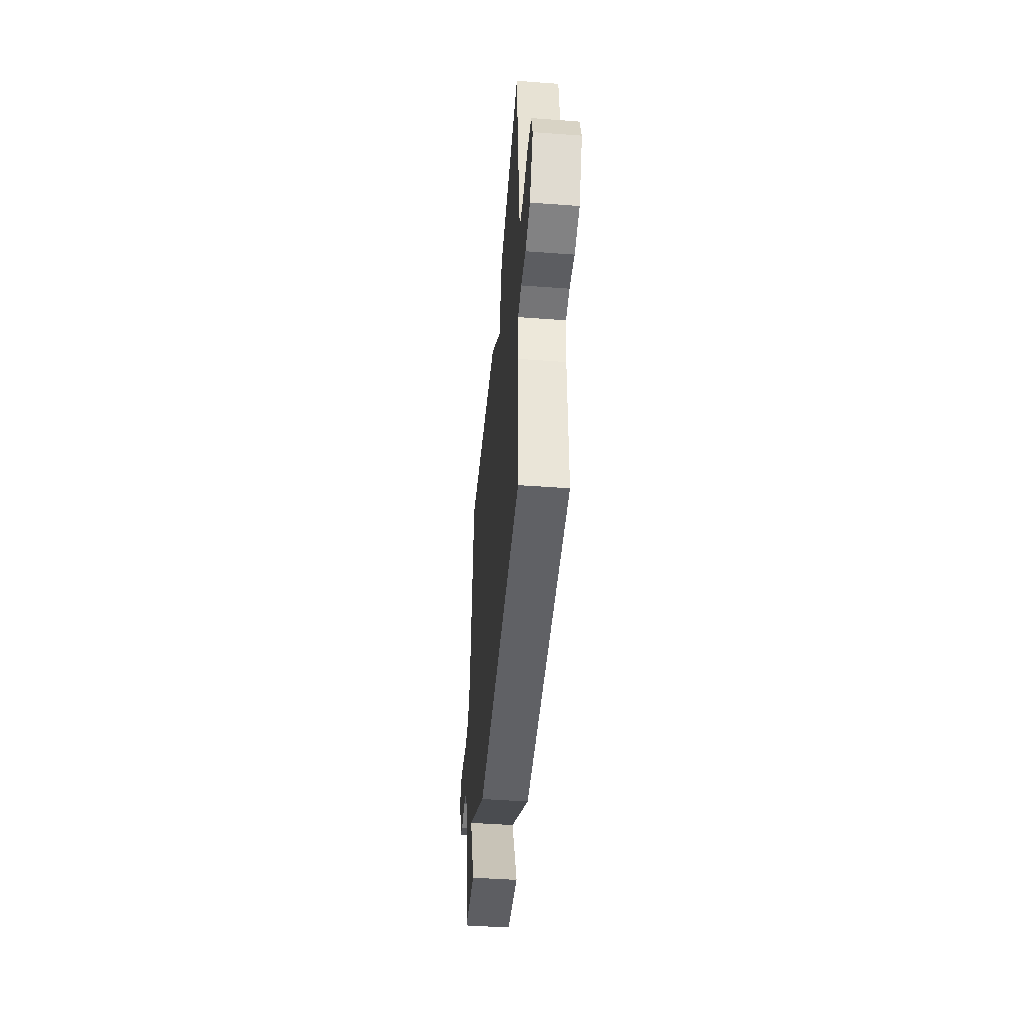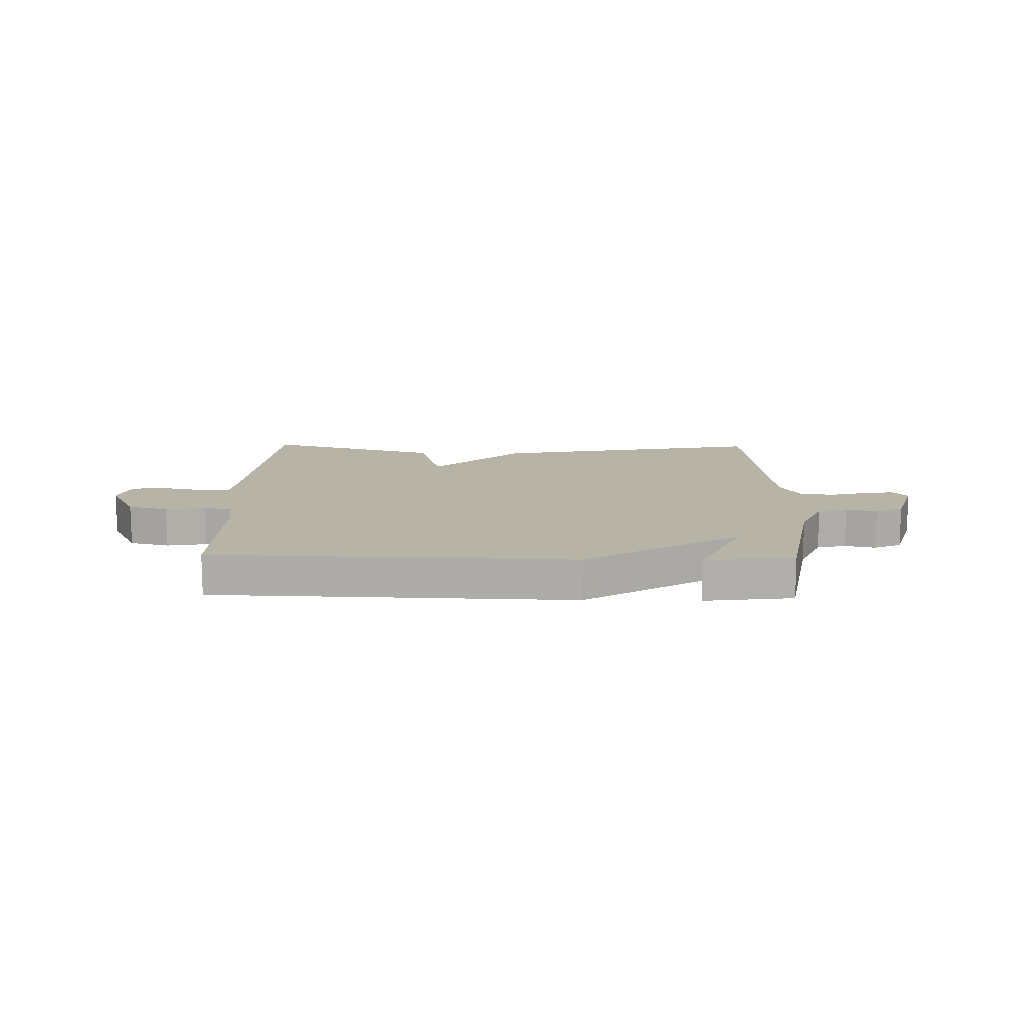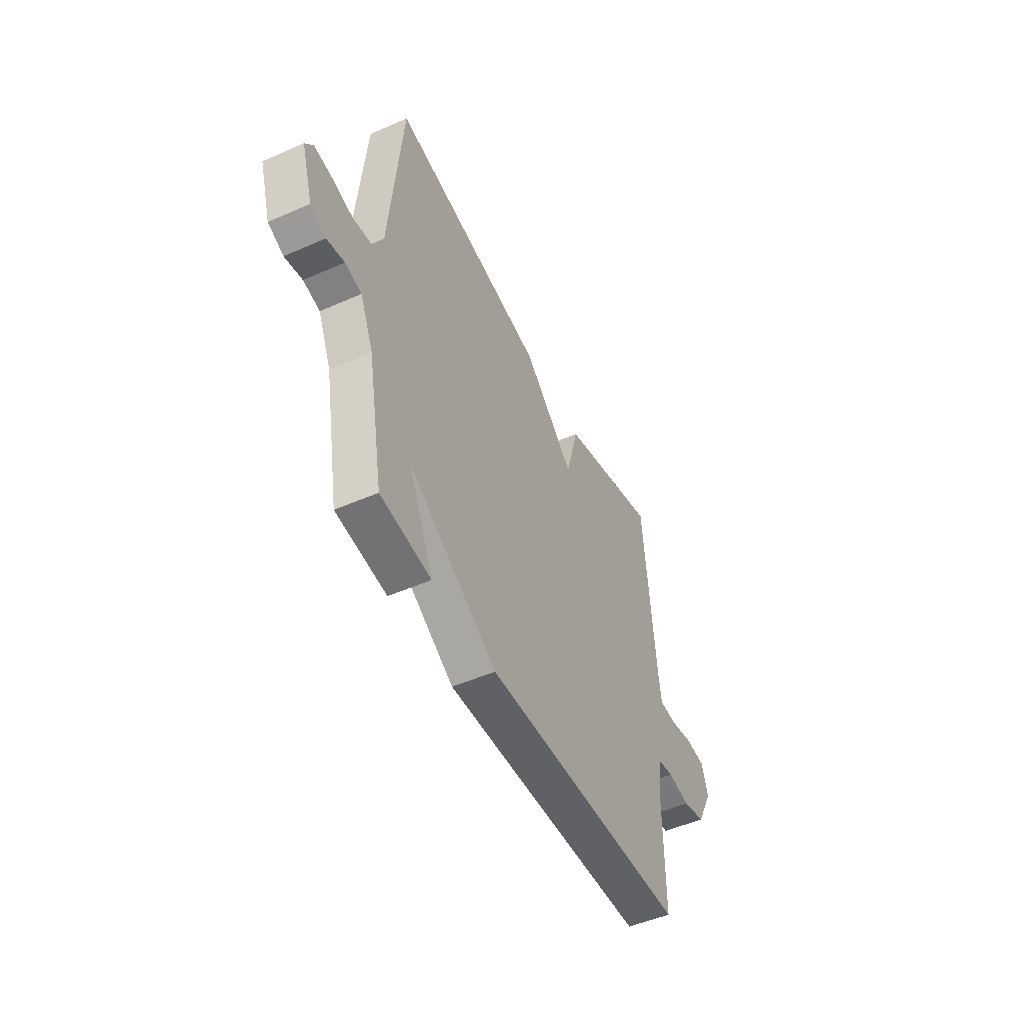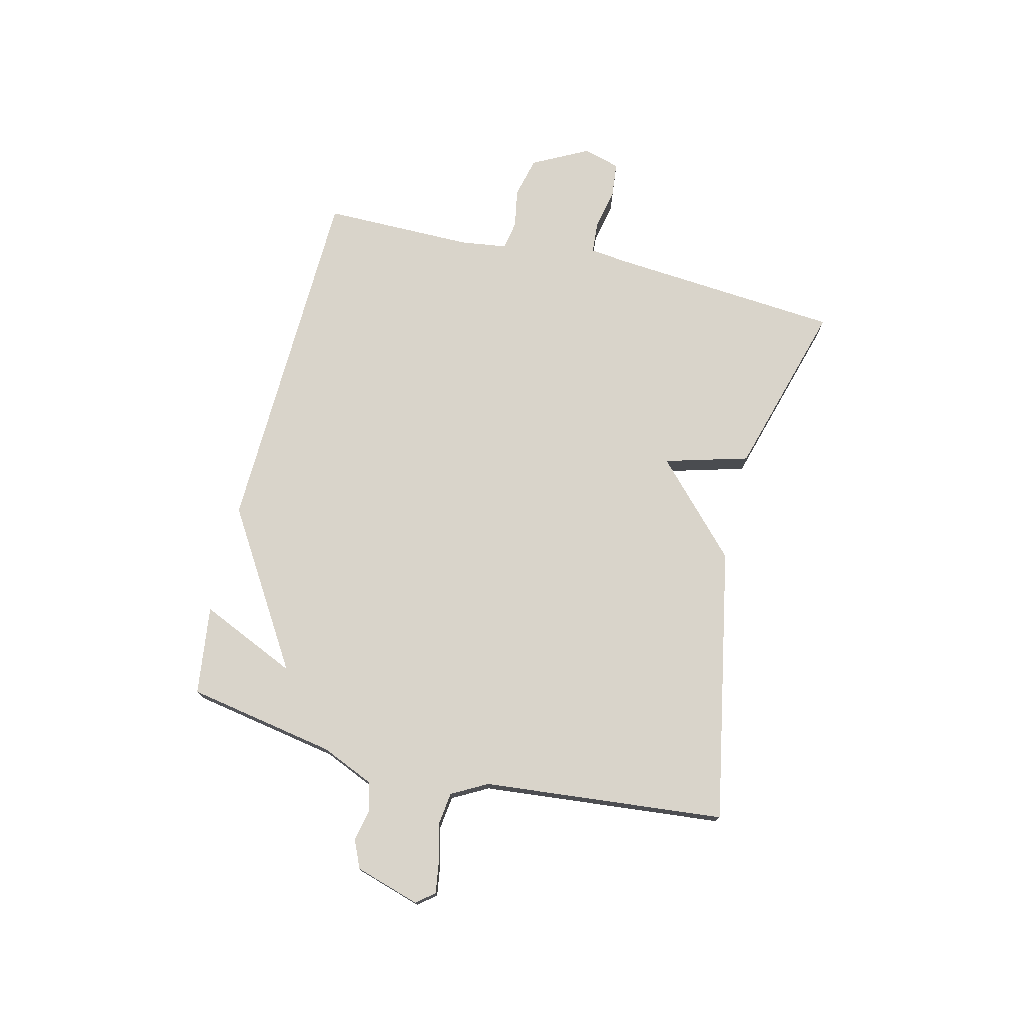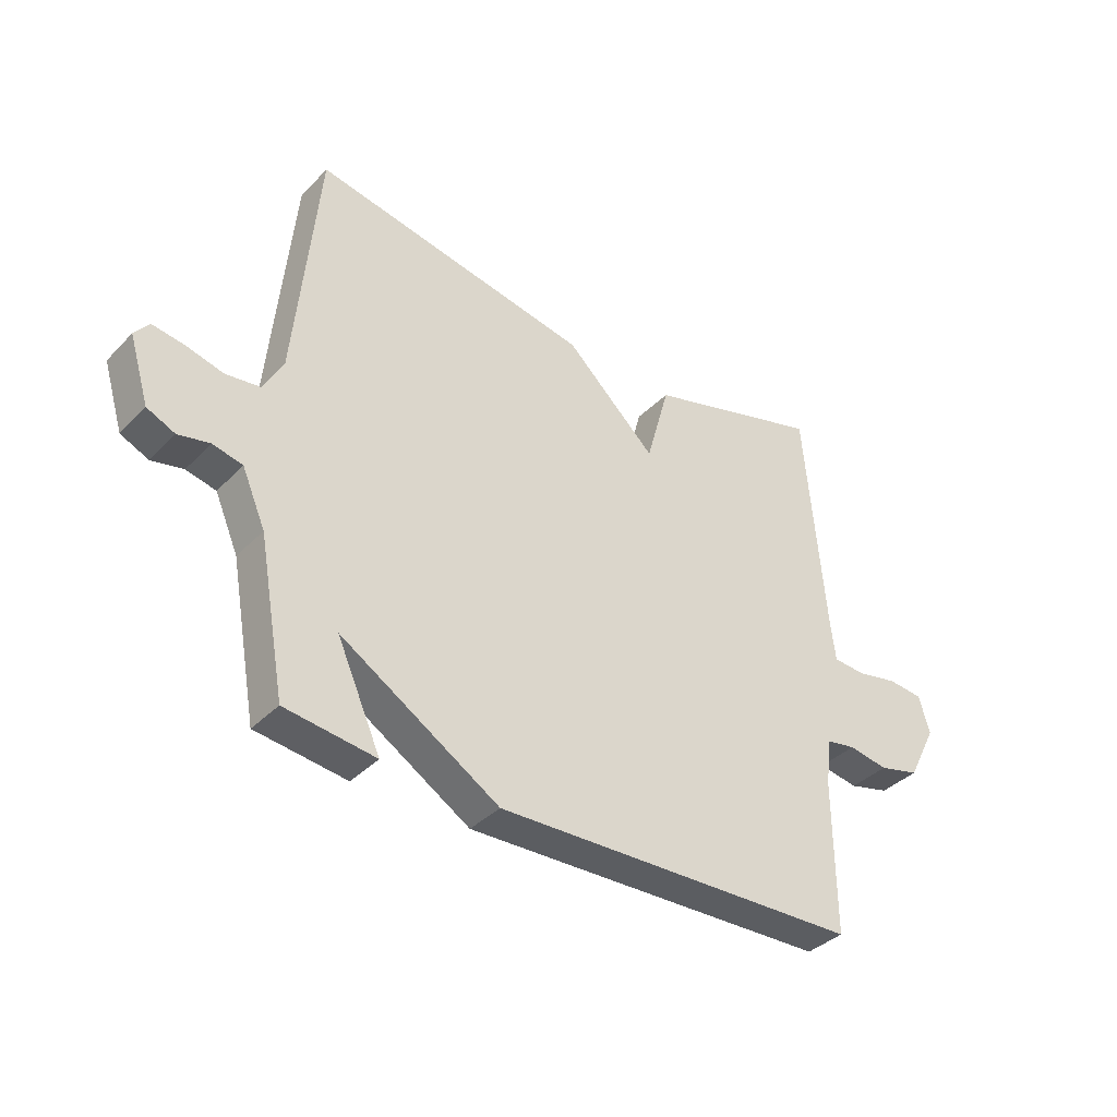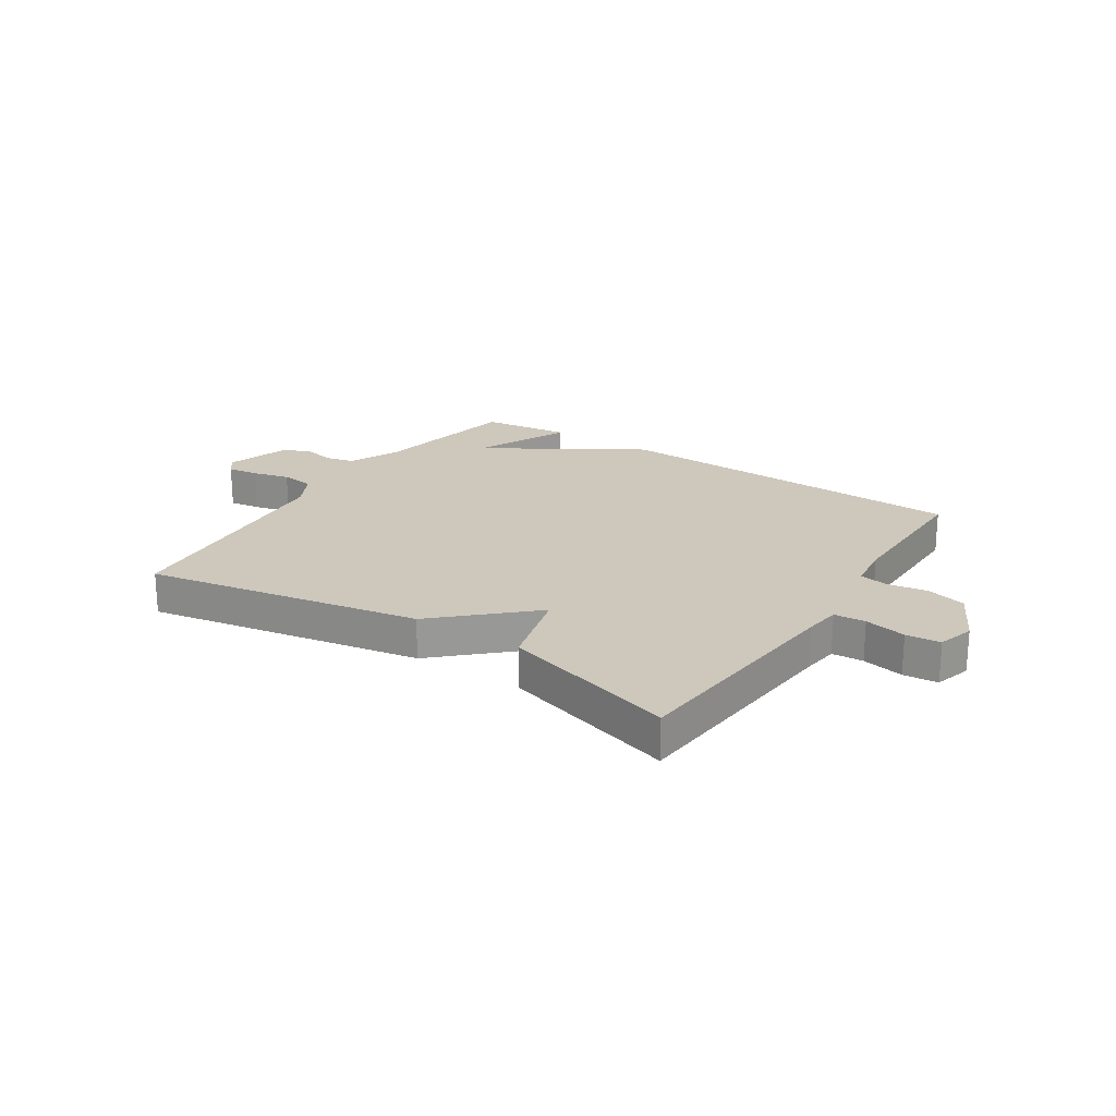
<metadata>
{"format":"obj","ext":"obj","renderer":"f3d","projection":"perspective","resolution":1024,"background":"white","views":[{"elev":-46.5,"azim":85.2,"up":"+Z"},{"elev":12.8,"azim":-178.8,"up":"+Y"},{"elev":-49.5,"azim":-64.1,"up":"+Z"},{"elev":74.8,"azim":-76.5,"up":"+Y"},{"elev":-37.4,"azim":-38.2,"up":"+Z"},{"elev":21.9,"azim":33.3,"up":"+Y"}]}
</metadata>
<code>
v -0.5 0.07 -0.5
v -0.548 0.07 -0.237
v -0.589 0.07 -0.143
v -0.641 0.07 -0.131
v -0.696 0.07 -0.143
v -0.745 0.07 -0.121
v -0.78 0.07 -0.007
v -0.755 0.07 0.025
v -0.7 0.07 0.017
v -0.634 0.07 0
v -0.574 0.07 0.008
v -0.54 0.07 0.071
v -0.5 0.07 0.5
v -0.012 0.07 0.409
v 0.147 0.07 0.26
v 0.188 0.07 0.409
v 0.5 0.07 0.5
v 0.535 0.07 0.088
v 0.543 0.07 0.023
v 0.599 0.07 0.019
v 0.673 0.07 0.034
v 0.734 0.07 0.028
v 0.753 0.07 -0.037
v 0.702 0.07 -0.136
v 0.631 0.07 -0.154
v 0.561 0.07 -0.142
v 0.51 0.07 -0.151
v 0.499 0.07 -0.233
v 0.5 0.07 -0.5
v -0.142 0.07 -0.52
v -0.419 0.07 -0.349
v -0.342 0.07 -0.52
v -0.5 0 -0.5
v -0.548 0 -0.237
v -0.589 0 -0.143
v -0.641 0 -0.131
v -0.696 0 -0.143
v -0.745 0 -0.121
v -0.78 0 -0.007
v -0.755 0 0.025
v -0.7 0 0.017
v -0.634 0 0
v -0.574 0 0.008
v -0.54 0 0.071
v -0.5 0 0.5
v -0.012 0 0.409
v 0.147 0 0.26
v 0.188 0 0.409
v 0.5 0 0.5
v 0.535 0 0.088
v 0.543 0 0.023
v 0.599 0 0.019
v 0.673 0 0.034
v 0.734 0 0.028
v 0.753 0 -0.037
v 0.702 0 -0.136
v 0.631 0 -0.154
v 0.561 0 -0.142
v 0.51 0 -0.151
v 0.499 0 -0.233
v 0.5 0 -0.5
v -0.142 0 -0.52
v -0.419 0 -0.349
v -0.342 0 -0.52
f 31 32 1 2
f 31 2 3
f 30 31 3
f 29 30 3
f 28 29 3
f 27 28 3 4
f 26 27 4
f 24 25 26
f 23 24 26
f 22 23 26
f 21 22 26
f 20 21 26
f 19 20 26 4
f 18 19 4
f 15 16 17 18
f 15 18 4
f 12 13 14 15
f 11 12 15 4
f 4 5 6
f 11 4 6
f 10 11 6
f 8 9 10
f 7 8 10
f 6 7 10
f 34 33 64 63
f 35 34 63
f 35 63 62
f 35 62 61
f 35 61 60
f 36 35 60 59
f 36 59 58
f 58 57 56
f 58 56 55
f 58 55 54
f 58 54 53
f 58 53 52
f 36 58 52 51
f 36 51 50
f 50 49 48 47
f 36 50 47
f 47 46 45 44
f 36 47 44 43
f 38 37 36
f 38 36 43
f 38 43 42
f 42 41 40
f 42 40 39
f 42 39 38
f 1 33 34 2
f 2 34 35 3
f 3 35 36 4
f 4 36 37 5
f 5 37 38 6
f 6 38 39 7
f 7 39 40 8
f 8 40 41 9
f 9 41 42 10
f 10 42 43 11
f 11 43 44 12
f 12 44 45 13
f 13 45 46 14
f 14 46 47 15
f 15 47 48 16
f 16 48 49 17
f 17 49 50 18
f 18 50 51 19
f 19 51 52 20
f 20 52 53 21
f 21 53 54 22
f 22 54 55 23
f 23 55 56 24
f 24 56 57 25
f 25 57 58 26
f 26 58 59 27
f 27 59 60 28
f 28 60 61 29
f 29 61 62 30
f 30 62 63 31
f 31 63 64 32
f 32 64 33 1

</code>
